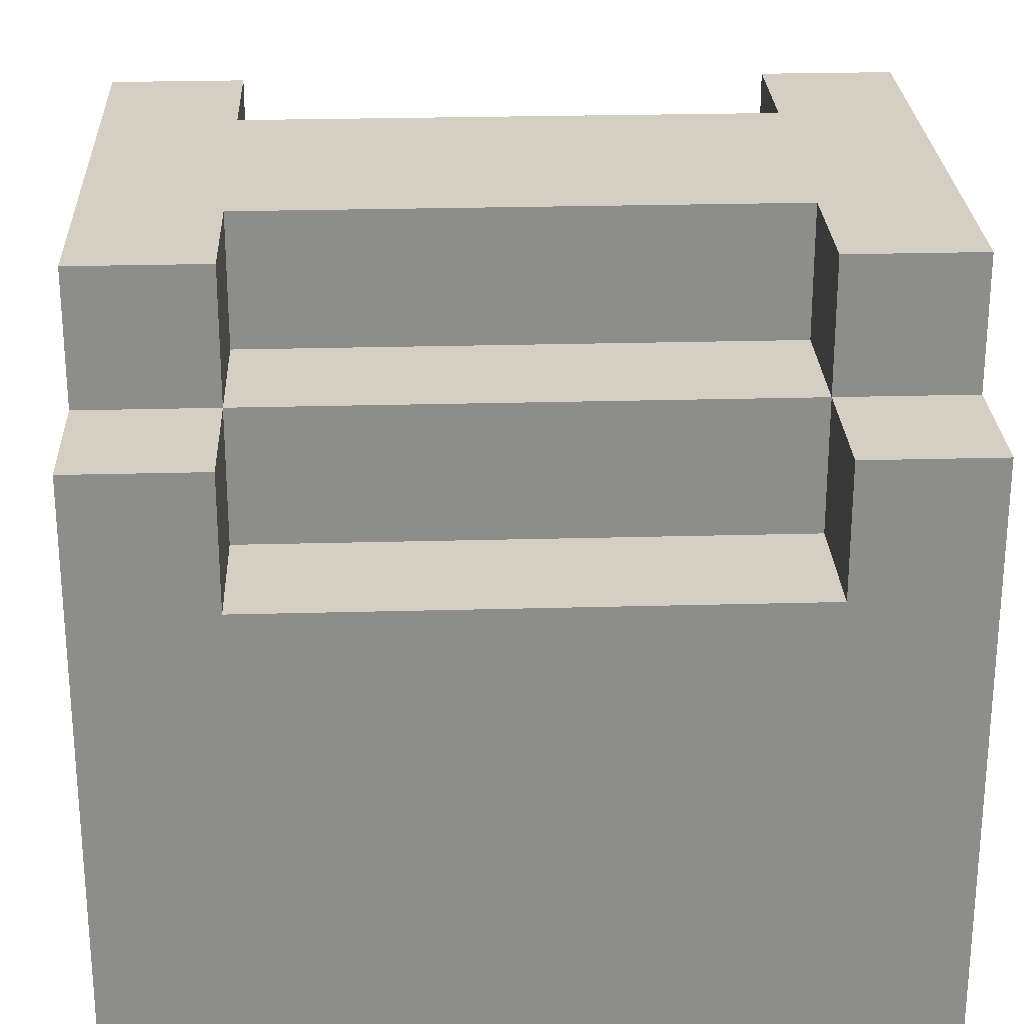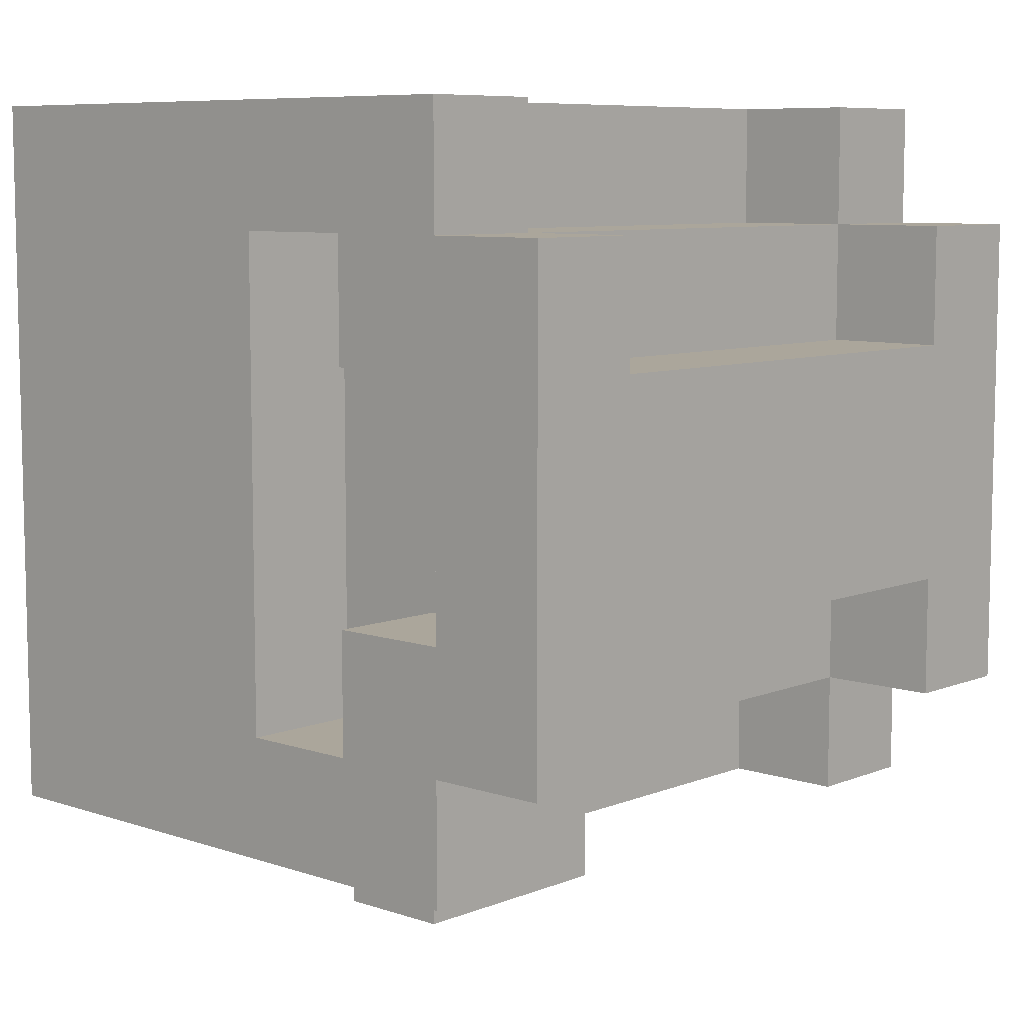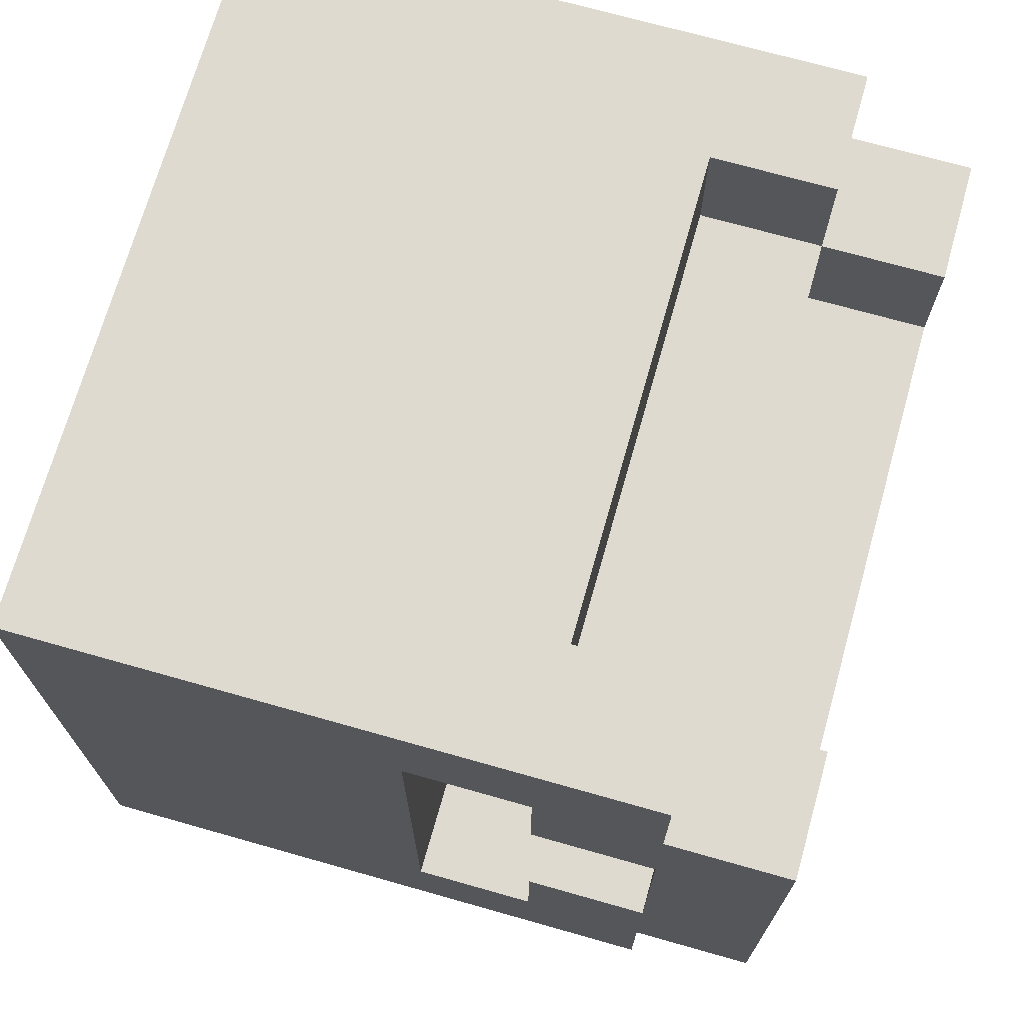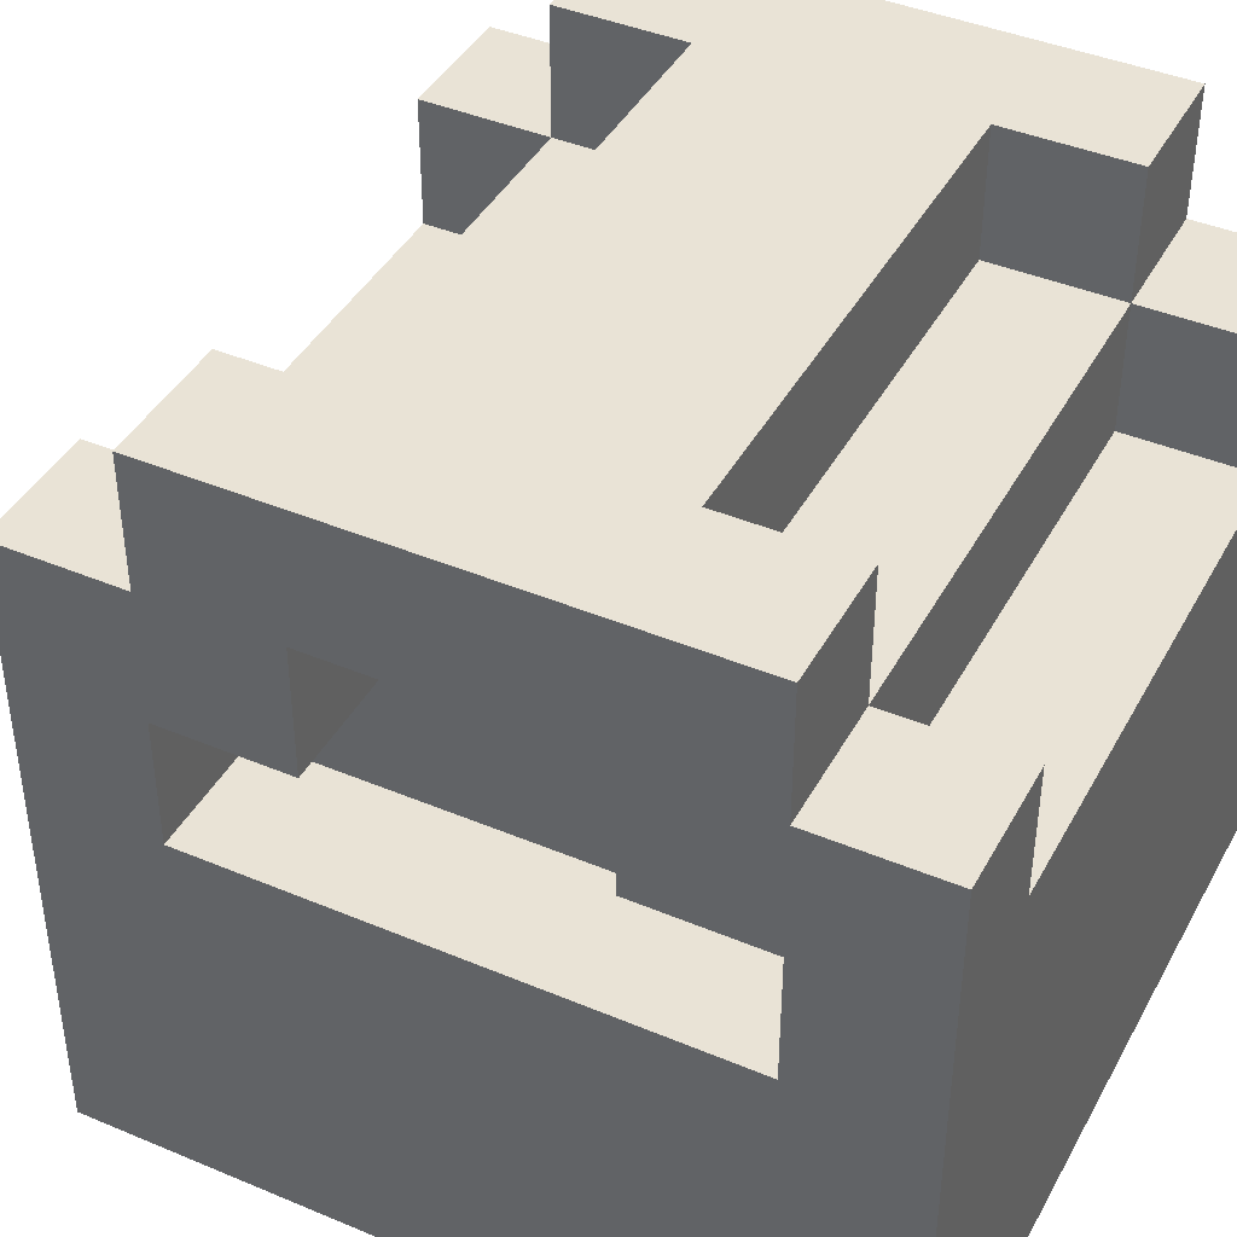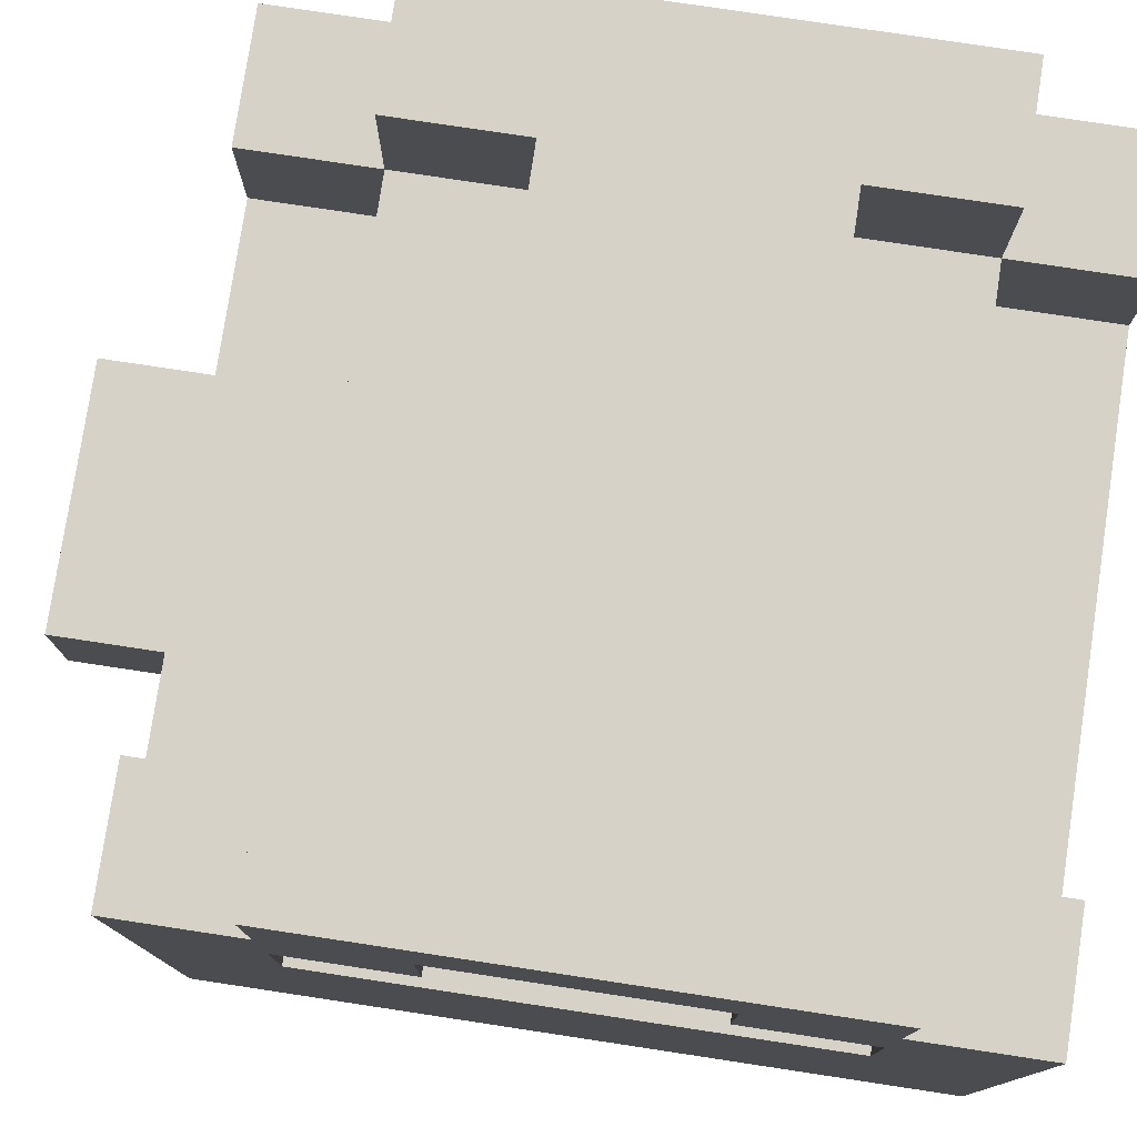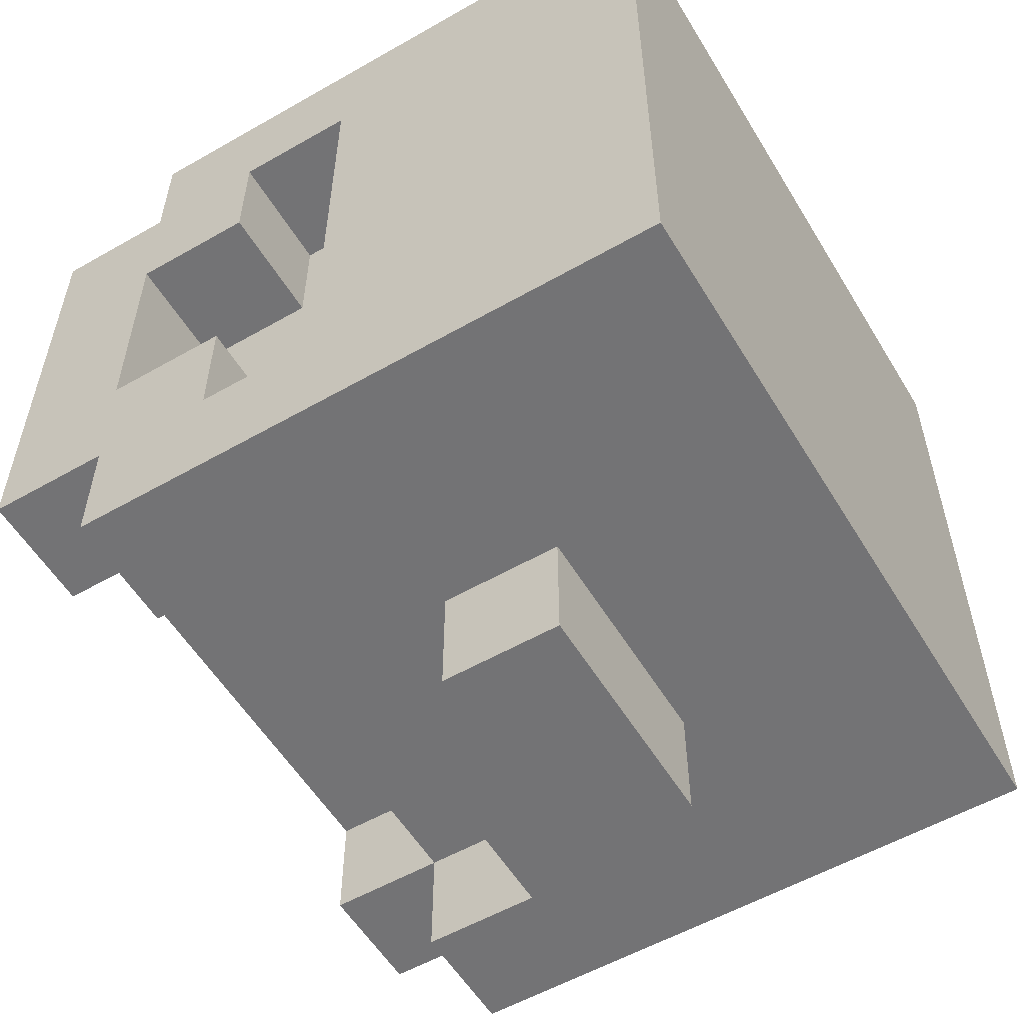
<metadata>
{"format":"obj","ext":"obj","renderer":"f3d","projection":"perspective","resolution":1024,"background":"white","views":[{"elev":25.7,"azim":-2.5,"up":"+Y"},{"elev":8.0,"azim":132.6,"up":"+Z"},{"elev":71.0,"azim":105.8,"up":"+Z"},{"elev":42.0,"azim":-63.2,"up":"+Y"},{"elev":78.0,"azim":-81.4,"up":"+Y"},{"elev":-56.0,"azim":-59.1,"up":"+Z"}]}
</metadata>
<code>
v -3 0 3.5
v -3 0 2.5
v -3 0 -1.5
v -3 0 -2.5
v -3 1 3.5
v -3 1 2.5
v -3 1 -1.5
v -3 1 -2.5
v -3 2 3.5
v -3 2 -2.5
v -3 3 2.5
v -3 3 -1.5
v -3 4 2.5
v -3 4 1.5
v -3 4 -0.5
v -3 4 -1.5
v -3 5 3.5
v -3 5 2.5
v -3 5 1.5
v -3 5 -0.5
v -3 5 -1.5
v -3 5 -2.5
v -3 6 2.5
v -3 6 -1.5
v -2 3 2.5
v -2 3 -1.5
v -2 4 2.5
v -2 4 1.5
v -2 4 -0.5
v -2 4 -1.5
v -2 5 1.5
v -2 5 -0.5
v -1 2 -2.5
v -1 2 -3.5
v -1 3 -2.5
v -1 3 -3.5
v 2 4 3.5
v 2 4 2.5
v 2 4 -1.5
v 2 4 -2.5
v 2 5 3.5
v 2 5 2.5
v 2 5 1.5
v 2 5 -0.5
v 2 5 -1.5
v 2 5 -2.5
v 2 6 2.5
v 2 6 1.5
v 2 6 -0.5
v 2 6 -1.5
v -2 4 3.5
v -2 4 2.5
v -2 4 -1.5
v -2 4 -2.5
v -2 5 3.5
v -2 5 2.5
v -2 5 1.5
v -2 5 -0.5
v -2 5 -1.5
v -2 5 -2.5
v -2 6 2.5
v -2 6 1.5
v -2 6 -0.5
v -2 6 -1.5
v 1 2 -2.5
v 1 2 -3.5
v 1 3 -2.5
v 1 3 -3.5
v 2 3 2.5
v 2 3 -1.5
v 2 4 2.5
v 2 4 1.5
v 2 4 -0.5
v 2 4 -1.5
v 2 5 1.5
v 2 5 -0.5
v 3 0 3.5
v 3 0 2.5
v 3 0 -1.5
v 3 0 -2.5
v 3 1 3.5
v 3 1 2.5
v 3 1 -1.5
v 3 1 -2.5
v 3 2 3.5
v 3 2 -2.5
v 3 3 2.5
v 3 3 -1.5
v 3 4 2.5
v 3 4 1.5
v 3 4 -0.5
v 3 4 -1.5
v 3 5 3.5
v 3 5 2.5
v 3 5 1.5
v 3 5 -0.5
v 3 5 -1.5
v 3 5 -2.5
v 3 6 2.5
v 3 6 -1.5
v -3 0 3.5
v -3 1 3.5
v -3 2 3.5
v -3 5 3.5
v -2 0 3.5
v -2 1 3.5
v -2 3 3.5
v -2 4 3.5
v -2 5 3.5
v 2 0 3.5
v 2 1 3.5
v 2 3 3.5
v 2 4 3.5
v 2 5 3.5
v 3 0 3.5
v 3 1 3.5
v 3 2 3.5
v 3 5 3.5
v -3 5 2.5
v -3 6 2.5
v -2 4 2.5
v -2 5 2.5
v -2 6 2.5
v 2 4 2.5
v 2 5 2.5
v 2 6 2.5
v 3 5 2.5
v 3 6 2.5
v -2 5 1.5
v -2 6 1.5
v 2 5 1.5
v 2 6 1.5
v -3 4 -0.5
v -3 5 -0.5
v -2 4 -0.5
v -2 5 -0.5
v 2 4 -0.5
v 2 5 -0.5
v 3 4 -0.5
v 3 5 -0.5
v -3 3 -1.5
v -3 4 -1.5
v -2 3 -1.5
v -2 4 -1.5
v 2 3 -1.5
v 2 4 -1.5
v 3 3 -1.5
v 3 4 -1.5
v -3 3 2.5
v -3 4 2.5
v -2 3 2.5
v -2 4 2.5
v 2 3 2.5
v 2 4 2.5
v 3 3 2.5
v 3 4 2.5
v -3 4 1.5
v -3 5 1.5
v -2 4 1.5
v -2 5 1.5
v 2 4 1.5
v 2 5 1.5
v 3 4 1.5
v 3 5 1.5
v -2 5 -0.5
v -2 6 -0.5
v 2 5 -0.5
v 2 6 -0.5
v -3 5 -1.5
v -3 6 -1.5
v -2 4 -1.5
v -2 5 -1.5
v -2 6 -1.5
v 2 4 -1.5
v 2 5 -1.5
v 2 6 -1.5
v 3 5 -1.5
v 3 6 -1.5
v -3 0 -2.5
v -3 1 -2.5
v -3 2 -2.5
v -3 5 -2.5
v -2 0 -2.5
v -2 1 -2.5
v -2 3 -2.5
v -2 4 -2.5
v -2 5 -2.5
v -1 2 -2.5
v -1 3 -2.5
v 1 2 -2.5
v 1 3 -2.5
v 2 0 -2.5
v 2 1 -2.5
v 2 3 -2.5
v 2 4 -2.5
v 2 5 -2.5
v 3 0 -2.5
v 3 1 -2.5
v 3 2 -2.5
v 3 5 -2.5
v -1 2 -3.5
v -1 3 -3.5
v 1 2 -3.5
v 1 3 -3.5
v -3 0 3.5
v -2 0 3.5
v 2 0 3.5
v 3 0 3.5
v -3 0 2.5
v -2 0 2.5
v 2 0 2.5
v 3 0 2.5
v -3 0 -1.5
v -2 0 -1.5
v 2 0 -1.5
v 3 0 -1.5
v -3 0 -2.5
v -2 0 -2.5
v 2 0 -2.5
v 3 0 -2.5
v -1 2 -2.5
v 1 2 -2.5
v -1 2 -3.5
v 1 2 -3.5
v -3 4 2.5
v -2 4 2.5
v 2 4 2.5
v 3 4 2.5
v -3 4 1.5
v -2 4 1.5
v 2 4 1.5
v 3 4 1.5
v -3 4 -0.5
v -2 4 -0.5
v 2 4 -0.5
v 3 4 -0.5
v -3 4 -1.5
v -2 4 -1.5
v 2 4 -1.5
v 3 4 -1.5
v -3 5 1.5
v -2 5 1.5
v 2 5 1.5
v 3 5 1.5
v -3 5 -0.5
v -2 5 -0.5
v 2 5 -0.5
v 3 5 -0.5
v -3 3 2.5
v -2 3 2.5
v 2 3 2.5
v 3 3 2.5
v -3 3 -1.5
v -2 3 -1.5
v 2 3 -1.5
v 3 3 -1.5
v -1 3 -2.5
v 1 3 -2.5
v -1 3 -3.5
v 1 3 -3.5
v -2 4 3.5
v 2 4 3.5
v -2 4 2.5
v 2 4 2.5
v -2 4 -1.5
v 2 4 -1.5
v -2 4 -2.5
v 2 4 -2.5
v -3 5 3.5
v -2 5 3.5
v 2 5 3.5
v 3 5 3.5
v -3 5 2.5
v -2 5 2.5
v 2 5 2.5
v 3 5 2.5
v -2 5 1.5
v 2 5 1.5
v -2 5 -0.5
v 2 5 -0.5
v -3 5 -1.5
v -2 5 -1.5
v 2 5 -1.5
v 3 5 -1.5
v -3 5 -2.5
v -2 5 -2.5
v 2 5 -2.5
v 3 5 -2.5
v -3 6 2.5
v -2 6 2.5
v 2 6 2.5
v 3 6 2.5
v -2 6 1.5
v 2 6 1.5
v -2 6 -0.5
v 2 6 -0.5
v -3 6 -1.5
v -2 6 -1.5
v 2 6 -1.5
v 3 6 -1.5
f 5 2 1
f 6 3 2
f 6 2 5
f 7 4 3
f 7 3 6
f 8 4 7
f 9 6 5
f 9 7 6
f 9 8 7
f 10 8 9
f 11 10 9
f 12 10 11
f 13 11 9
f 16 10 12
f 17 14 13
f 17 13 9
f 18 14 17
f 19 14 18
f 20 16 15
f 21 10 16
f 21 16 20
f 22 10 21
f 23 19 18
f 23 20 19
f 23 21 20
f 24 21 23
f 27 26 25
f 28 26 27
f 29 26 28
f 30 26 29
f 31 29 28
f 32 29 31
f 35 34 33
f 36 34 35
f 41 38 37
f 42 38 41
f 45 40 39
f 46 40 45
f 47 43 42
f 48 43 47
f 49 45 44
f 50 45 49
f 51 52 55
f 55 52 56
f 53 54 59
f 59 54 60
f 56 57 61
f 61 57 62
f 58 59 63
f 63 59 64
f 65 66 67
f 67 66 68
f 69 70 71
f 71 70 72
f 72 70 73
f 73 70 74
f 72 73 75
f 75 73 76
f 77 78 81
f 78 79 82
f 81 78 82
f 79 80 83
f 82 79 83
f 83 80 84
f 81 82 85
f 82 83 85
f 83 84 85
f 85 84 86
f 85 86 87
f 87 86 88
f 85 87 89
f 88 86 92
f 89 90 93
f 85 89 93
f 93 90 94
f 94 90 95
f 91 92 96
f 92 86 97
f 96 92 97
f 97 86 98
f 94 95 99
f 95 96 99
f 96 97 99
f 99 97 100
f 105 102 101
f 106 103 102
f 106 102 105
f 107 104 103
f 108 104 107
f 109 104 108
f 110 106 105
f 111 103 106
f 111 106 110
f 112 107 103
f 112 108 107
f 113 108 112
f 115 111 110
f 116 103 111
f 116 111 115
f 117 114 113
f 117 103 116
f 117 112 103
f 117 113 112
f 118 114 117
f 122 120 119
f 123 120 122
f 124 122 121
f 125 122 124
f 127 126 125
f 128 126 127
f 131 130 129
f 132 130 131
f 135 134 133
f 136 134 135
f 139 138 137
f 140 138 139
f 143 142 141
f 144 142 143
f 147 146 145
f 148 146 147
f 149 150 151
f 151 150 152
f 153 154 155
f 155 154 156
f 157 158 159
f 159 158 160
f 161 162 163
f 163 162 164
f 165 166 167
f 167 166 168
f 169 170 172
f 172 170 173
f 171 172 174
f 174 172 175
f 175 176 177
f 177 176 178
f 179 180 183
f 180 181 184
f 183 180 184
f 181 182 185
f 185 182 186
f 186 182 187
f 184 181 188
f 183 184 188
f 181 185 188
f 185 186 189
f 188 185 189
f 183 188 190
f 189 186 191
f 183 190 192
f 192 190 193
f 190 191 194
f 191 186 194
f 194 186 195
f 192 193 197
f 193 190 198
f 197 193 198
f 195 196 199
f 198 190 199
f 190 194 199
f 194 195 199
f 199 196 200
f 201 202 203
f 203 202 204
f 209 206 205
f 210 207 206
f 210 206 209
f 211 208 207
f 211 207 210
f 212 208 211
f 213 210 209
f 213 211 210
f 213 212 211
f 214 212 213
f 215 212 214
f 216 212 215
f 217 214 213
f 218 215 214
f 218 214 217
f 219 216 215
f 219 215 218
f 220 216 219
f 223 222 221
f 224 222 223
f 229 226 225
f 230 226 229
f 231 228 227
f 232 228 231
f 237 234 233
f 238 234 237
f 239 236 235
f 240 236 239
f 245 242 241
f 246 242 245
f 247 244 243
f 248 244 247
f 249 250 253
f 253 250 254
f 251 252 255
f 255 252 256
f 257 258 259
f 259 258 260
f 261 262 263
f 263 262 264
f 265 266 267
f 267 266 268
f 269 270 273
f 273 270 274
f 271 272 275
f 275 272 276
f 274 275 277
f 277 275 278
f 279 280 282
f 282 280 283
f 281 282 285
f 285 282 286
f 283 284 287
f 287 284 288
f 289 290 293
f 291 292 294
f 289 293 295
f 293 294 295
f 294 292 296
f 295 294 296
f 289 295 297
f 297 295 298
f 296 292 299
f 299 292 300

</code>
